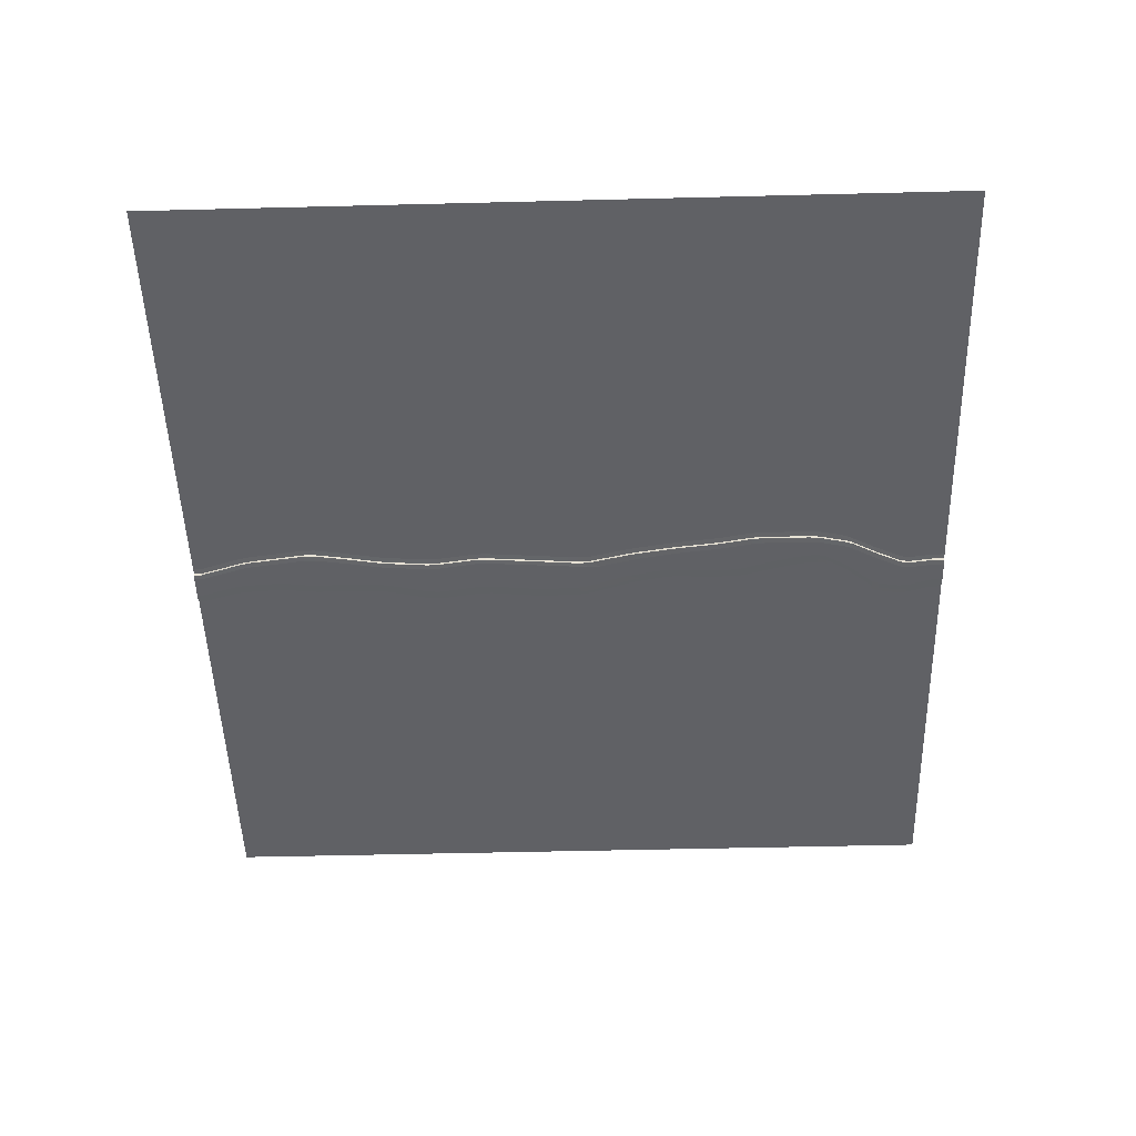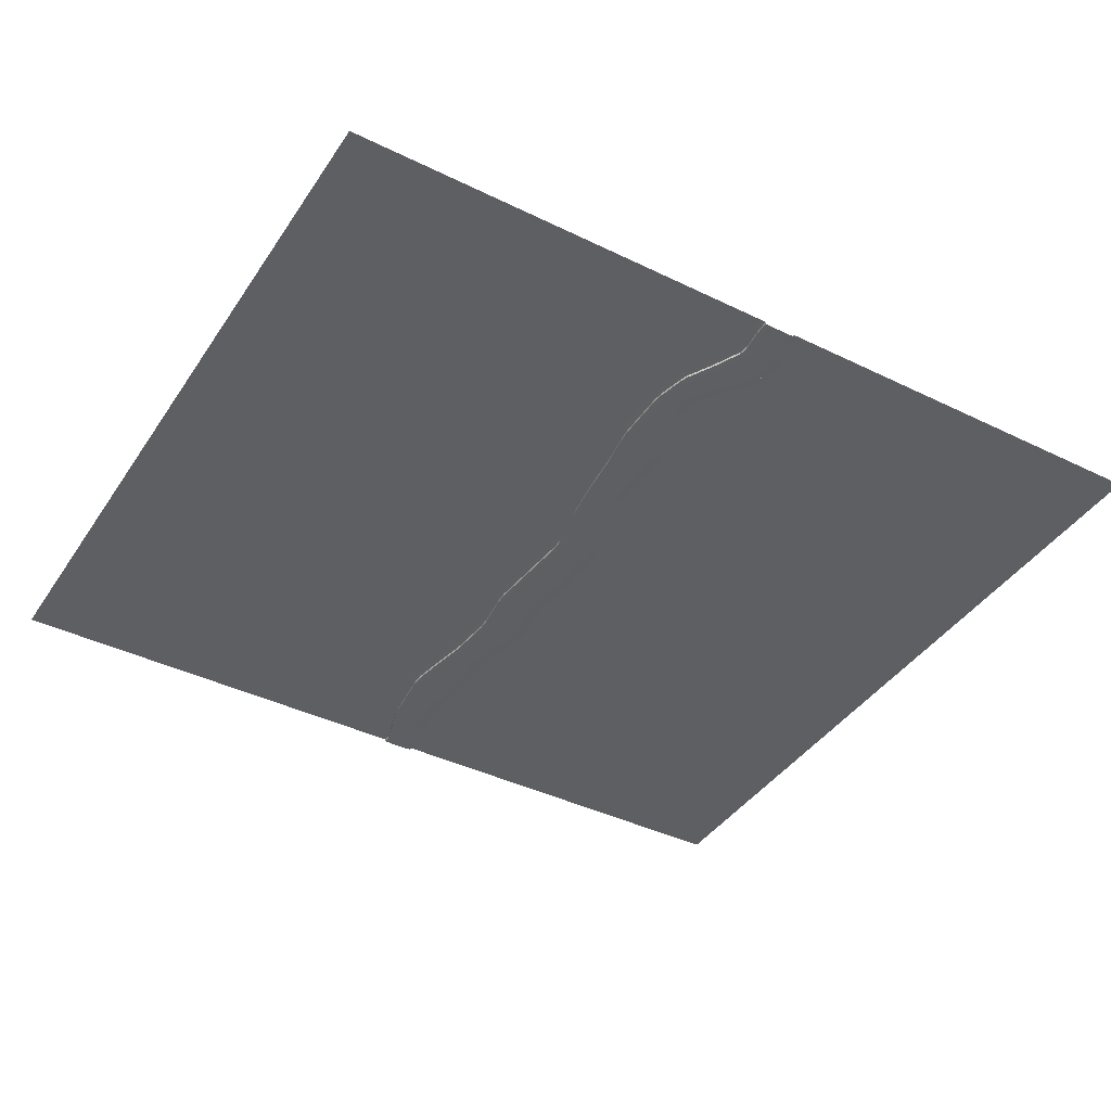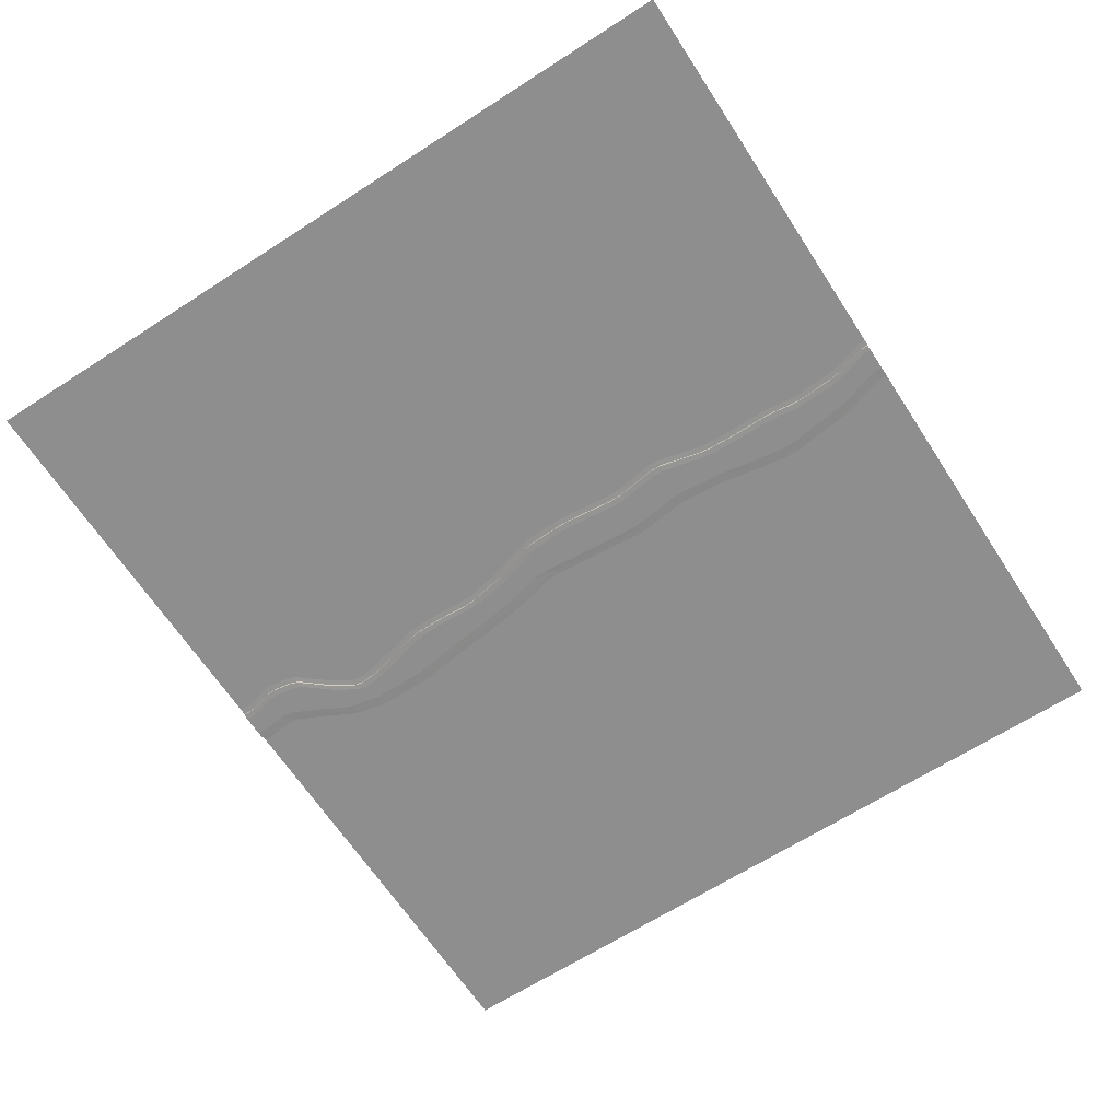
<metadata>
{"format":"obj","ext":"obj","renderer":"f3d","projection":"perspective","resolution":1024,"background":"white","views":[{"elev":-49.1,"azim":91.6,"up":"+Y"},{"elev":-40.8,"azim":149.2,"up":"+Y"},{"elev":-65.0,"azim":-57.0,"up":"+Y"}]}
</metadata>
<code>
o Plane.002_Plane.003
v -80.48 0 80
v 100 0 80
v -80.48 0 -80
v 100 0 -80
v -80.48 0 -77.6
v 100 0 -77.6
v -80.48 0 78.55
v 100 0 78.55
v 11.27 0 80
v 10.06 -0.05198 80
v 10.06 -0.05198 -80
v 11.19 0 -80
v 11.19 0 -77.6
v 10.06 -0.05198 -77.6
v 11.28 0 78.55
v 10.06 -0.05198 78.55
v 2.094 0 -80
v 3.363 -0.05198 -80
v 2.085 0 -77.6
v 3.363 -0.05198 -77.6
v 3.363 -0.05198 78.55
v 2.214 0 78.55
v 3.363 -0.05198 80
v 2.218 0 80
v 4.459 -0.5849 80
v 3.363 -0.5329 80
v 10.06 -0.5329 80
v 8.951 -0.5849 80
v 10.06 -0.5329 78.55
v 8.948 -0.5849 78.55
v 10.06 -0.5329 -77.6
v 8.847 -0.5849 -77.6
v 8.854 -0.5849 -80
v 10.06 -0.5329 -80
v 3.363 -0.5329 -80
v 4.579 -0.5849 -80
v 3.363 -0.5329 -77.6
v 4.586 -0.5849 -77.6
v 4.462 -0.5849 78.55
v 3.363 -0.5329 78.55
v 100 0 60.36
v 100 0 62.68
v -80.48 0 62.69
v -80.48 0 60.38
v 100 0 38.31
v 100 0 40.56
v -80.48 0 40.6
v -80.48 0 38.38
v 100 0 -66.32
v 100 0 -64.84
v -80.48 0 -64.96
v -80.48 0 -66.49
v -80.48 0 -46.96
v -80.48 0 -49.2
v 100 0 -49.23
v 100 0 -46.87
v -80.48 0 6.715
v -80.48 0 4.358
v 100 0 4.37
v 100 0 6.721
v -80.48 0 55.92
v -80.48 0 53.6
v 100 0 53.63
v 100 0 55.92
v -80.48 0 19.75
v -80.48 -0 17.46
v 100 0 17.45
v 100 0 19.76
v -80.48 0 29.85
v -80.48 0 27.66
v 100 0 27.66
v 100 0 29.92
v -80.48 0 -30.86
v -80.48 -0 -33.04
v 100 0 -33.13
v 100 0 -30.91
v -80.48 0 -12.85
v -80.48 0 -15.15
v 100 0 -14.94
v 100 0 -12.88
v -80.48 0 -2.786
v -80.48 -0 -4.602
v 100 0 -4.562
v 100 0 -2.26
v 100 0 -23.74
v 100 0 -21.53
v -80.48 0 -21.37
v -80.48 0 -23.81
v -80.48 0 71.96
v -80.48 0 69.83
v 100 0 69.79
v 100 0 72.04
v 100 0 -40.85
v 100 0 -38.62
v -80.48 0 -38.68
v -80.48 0 -40.72
v 100 0 -57.29
v 100 0 -55.98
v -80.48 0 -56.1
v -80.48 0 -57.36
v 100 0 -72.73
v 100 0 -70.81
v -80.48 0 -70.64
v -80.48 0 -72.65
v 100 0 45.9
v 100 0 48.16
v -80.48 0 48.19
v -80.48 0 45.85
v -80.48 0 -51.07
v -80.48 0 -52.97
v 100 0 -53.16
v 100 0 -51.06
v -80.48 0 2.231
v -80.48 0 0.1365
v 100 0 -0.1029
v 100 0 2.265
v 15.06 0 62.39
v 15.35 0 60.09
v 14.19 -0.05198 60.03
v 13.9 -0.05198 62.32
v 6.115 -0.05198 62.68
v 6.043 -0.05198 60.38
v 4.895 0 60.38
v 4.967 0 62.68
v 13.9 -0.5329 62.32
v 14.19 -0.5329 60.03
v 13.03 -0.5849 60.08
v 12.73 -0.5849 62.38
v 7.295 -0.5849 62.62
v 7.22 -0.5849 60.33
v 6.043 -0.5329 60.39
v 6.115 -0.5329 62.68
v 13.67 0 40.55
v 13.38 0 38.31
v 12.21 -0.05198 38.32
v 12.5 -0.05198 40.55
v 5.175 -0.05198 40.6
v 4.88 -0.05198 38.39
v 3.722 0 38.38
v 4.021 0 40.6
v 12.5 -0.5329 40.55
v 12.21 -0.5329 38.33
v 11.12 -0.5849 38.34
v 11.4 -0.5849 40.57
v 6.37 -0.5849 40.58
v 6.074 -0.5849 38.36
v 4.879 -0.5329 38.38
v 5.175 -0.5329 40.59
v 13.7 -0 -64.86
v 12.98 0 -66.3
v 11.86 -0.05198 -66.29
v 12.57 -0.05198 -64.89
v 3.2 -0.05198 -65
v 2.615 -0.05198 -66.45
v 1.289 0 -66.48
v 1.883 0 -64.98
v 12.56 -0.5329 -64.9
v 11.86 -0.5329 -66.3
v 10.58 -0.5849 -66.33
v 11.29 -0.5849 -64.91
v 4.459 -0.5849 -64.97
v 3.87 -0.5849 -66.4
v 2.618 -0.5329 -66.43
v 3.201 -0.5329 -65
v 18.27 0 -46.87
v 18.28 0 -49.23
v 17.06 -0.05198 -49.23
v 17.06 -0.05198 -46.87
v 10.51 -0.05198 -48.56
v 10.83 -0.05198 -50.79
v 9.555 0 -50.77
v 9.235 0 -48.53
v 17.06 -0.5329 -46.87
v 17.06 -0.5329 -49.22
v 15.82 -0.5849 -49.53
v 15.82 -0.5849 -47.19
v 11.74 -0.5849 -48.24
v 12.07 -0.5849 -50.48
v 10.83 -0.5329 -50.79
v 10.51 -0.5329 -48.56
v 13.13 0 6.72
v 12.94 0 4.371
v 11.78 -0.05198 4.373
v 11.97 -0.05198 6.718
v 3.005 -0.05198 6.65
v 2.927 -0.05198 4.297
v 1.749 0 4.297
v 1.828 -0 6.653
v 11.97 -0.5329 6.717
v 11.78 -0.5329 4.373
v 10.82 -0.5849 4.357
v 10.99 -0.5849 6.711
v 4.231 -0.5849 6.663
v 4.158 -0.5849 4.309
v 2.927 -0.5329 4.298
v 3.005 -0.5329 6.65
v 15.87 0 55.92
v 15.84 0 53.64
v 14.67 -0.05198 53.64
v 14.7 -0.05198 55.92
v 5.458 -0.05198 55.91
v 5.327 -0.05198 53.6
v 4.182 0 53.6
v 4.313 0 55.92
v 14.7 -0.5329 55.91
v 14.67 -0.5329 53.64
v 13.52 -0.5849 53.62
v 13.55 -0.5849 55.91
v 6.64 -0.5849 55.91
v 6.508 -0.5849 53.61
v 5.327 -0.5329 53.61
v 5.458 -0.5329 55.91
v 12.78 -0.05198 17.46
v 12.72 -0.05198 19.75
v 13.88 0 19.76
v 13.94 0 17.45
v 2.863 -0 16.63
v 2.825 -0 18.93
v 3.999 -0.05198 18.91
v 4.037 -0.05198 16.62
v 11.76 -0.5849 17.36
v 11.69 -0.5849 19.65
v 12.72 -0.5329 19.75
v 12.78 -0.5329 17.46
v 4.037 -0.5329 16.62
v 4 -0.5329 18.91
v 5.22 -0.5849 19.03
v 5.26 -0.5849 16.73
v 16.83 0 -30.92
v 17.13 0 -33.12
v 15.93 -0.05198 -33.11
v 15.63 -0.05198 -30.92
v 7.507 -0.05198 -35.7
v 7.798 -0.05198 -37.86
v 6.562 0 -37.81
v 6.275 0 -35.63
v 15.63 -0.5329 -30.92
v 15.93 -0.5329 -33.1
v 14.72 -0.5849 -33.8
v 14.42 -0.5849 -31.64
v 8.579 -0.5849 -35.07
v 8.88 -0.5849 -37.22
v 7.797 -0.5329 -37.86
v 7.507 -0.5329 -35.7
v 14.4 0 -12.89
v 14.78 0 -14.94
v 13.59 -0.05198 -14.92
v 13.22 -0.05198 -12.9
v 7.687 -0.05198 -21.15
v 7.806 -0.05198 -23.46
v 6.586 0 -23.34
v 6.465 0 -21.02
v 13.22 -0.5329 -12.91
v 13.59 -0.5329 -14.91
v 12.45 -0.5849 -16.59
v 12.07 -0.5849 -14.62
v 8.713 -0.5849 -19.64
v 8.835 -0.5849 -21.96
v 7.805 -0.5329 -23.47
v 7.689 -0.5329 -21.16
v 11.63 -0.05198 27.66
v 11.56 -0.05198 29.91
v 12.72 0 29.92
v 12.79 0 27.66
v 2.85 -0.05198 29.84
v 2.759 -0.05198 27.67
v 1.589 -0 27.66
v 1.682 0 29.85
v 10.56 -0.5849 27.67
v 10.48 -0.5849 29.89
v 11.56 -0.5329 29.9
v 11.63 -0.5329 27.66
v 4.077 -0.5849 29.87
v 3.984 -0.5849 27.67
v 2.759 -0.5329 27.67
v 2.851 -0.5329 29.85
v 11.34 -0.05198 -4.541
v 11.23 -0.05198 -2.243
v 12.4 0 -2.255
v 12.52 0 -4.554
v 5.348 0 -14.89
v 4.907 0 -13.05
v 6.145 -0.05198 -13.22
v 6.575 -0.05198 -15.03
v 10.29 -0.5849 -6.845
v 10.17 -0.5849 -4.499
v 11.24 -0.5329 -2.217
v 11.34 -0.5329 -4.533
v 6.574 -0.5329 -15.02
v 6.151 -0.5329 -13.25
v 7.058 -0.5849 -11.29
v 7.479 -0.5849 -13.02
v 14.86 -0.05198 -23.73
v 14.59 -0.05198 -21.55
v 15.78 0 -21.54
v 16.06 0 -23.74
v 6.208 0 -31.57
v 6.258 0 -29.12
v 7.48 -0.05198 -29.23
v 7.433 -0.05198 -31.68
v 13.69 -0.5849 -24.98
v 13.41 -0.5849 -22.83
v 14.59 -0.5329 -21.56
v 14.86 -0.5329 -23.73
v 7.433 -0.5329 -31.68
v 7.481 -0.5329 -29.22
v 8.515 -0.5849 -28.09
v 8.476 -0.5849 -30.57
v 13.25 -0.05198 67.33
v 12.82 -0.05198 69.41
v 13.93 0 69.82
v 14.36 0 67.74
v 4.504 0 69.83
v 4.149 0 71.95
v 5.304 -0.05198 71.94
v 5.655 -0.05198 69.83
v 12.02 -0.5849 67.72
v 11.58 -0.5849 69.84
v 12.82 -0.5329 69.41
v 13.25 -0.5329 67.32
v 5.655 -0.5329 69.84
v 5.304 -0.5329 71.94
v 6.511 -0.5849 71.54
v 6.862 -0.5849 69.44
v 8.131 0 -43.74
v 7.619 0 -41.7
v 8.882 -0.05198 -41.76
v 9.395 -0.05198 -43.77
v 9.395 -0.5329 -43.77
v 8.882 -0.5329 -41.76
v 10.05 -0.5849 -41.31
v 10.57 -0.5849 -43.33
v 17.06 -0.05198 -40.85
v 16.88 -0.05198 -38.63
v 18.08 0 -38.62
v 18.26 0 -40.85
v 15.82 -0.5849 -41.31
v 15.64 -0.5849 -39.13
v 16.88 -0.5329 -38.64
v 17.06 -0.5329 -40.84
v 15.09 -0.05198 -60.22
v 15.63 -0.05198 -58.7
v 17.12 -0 -57.75
v 16.57 -0 -59.35
v 6.436 0 -59.49
v 7.279 0 -58.29
v 8.623 -0.05198 -58.33
v 7.799 -0.05198 -59.5
v 13.93 -0.5849 -60.09
v 14.44 -0.5849 -58.67
v 15.62 -0.5329 -58.72
v 15.1 -0.5329 -60.21
v 7.798 -0.5329 -59.5
v 8.625 -0.5329 -58.33
v 9.731 -0.5849 -58.36
v 8.885 -0.5849 -59.61
v 9.465 -0.05198 -72.71
v 9.709 -0.05198 -70.83
v 10.85 0 -70.82
v 10.61 0 -72.72
v 0.6908 0 -72.64
v 0.5737 0 -70.65
v 1.881 -0.05198 -70.67
v 1.994 -0.05198 -72.64
v 8.234 -0.5849 -72.69
v 8.492 -0.5849 -70.79
v 9.711 -0.5329 -70.83
v 9.464 -0.5329 -72.7
v 1.995 -0.5329 -72.64
v 1.878 -0.5329 -70.69
v 3.114 -0.5849 -70.73
v 3.24 -0.5849 -72.66
v 13.48 -0.05198 45.91
v 13.85 -0.05198 48.15
v 15.03 0 48.16
v 14.65 0 45.9
v 4.233 0 45.85
v 4.262 0 48.19
v 5.408 -0.05198 48.19
v 5.381 -0.05198 45.86
v 12.35 -0.5849 45.89
v 12.72 -0.5849 48.17
v 13.85 -0.5329 48.16
v 13.48 -0.5329 45.91
v 5.381 -0.5329 45.86
v 5.409 -0.5329 48.18
v 6.592 -0.5849 48.18
v 6.567 -0.5849 45.87
v 16.87 -0.05198 -53.11
v 17.06 -0.05198 -51.06
v 18.29 0 -51.06
v 18.1 -0 -53.15
v 9.351 0 -54.94
v 9.701 0 -53.07
v 10.98 -0.05198 -53.1
v 10.65 -0.05198 -54.97
v 15.63 -0.5849 -53.45
v 15.81 -0.5849 -51.47
v 17.06 -0.5329 -51.05
v 16.87 -0.5329 -53.08
v 10.64 -0.5329 -54.97
v 10.98 -0.5329 -53.1
v 12.23 -0.5849 -52.68
v 11.88 -0.5849 -54.61
v 11.41 -0.05198 -0.09661
v 11.61 -0.05198 2.266
v 12.77 0 2.265
v 12.58 0 -0.1014
v 2.329 0 -4.844
v 1.996 0 -2.742
v 3.184 -0.05198 -2.817
v 3.515 -0.05198 -4.9
v 10.45 -0.5849 -0.6883
v 10.62 -0.5849 1.692
v 11.61 -0.5329 2.272
v 11.41 -0.5329 -0.09367
v 3.514 -0.5329 -4.898
v 3.184 -0.5329 -2.822
v 4.408 -0.5849 -2.084
v 4.748 -0.5849 -4.149
f 14 11 34 31
f 364 20 19 361
f 10 16 29 27
f 104 361 19 5
f 25 28 30 39
f 392 111 98 343
f 18 20 37 35
f 368 31 32 365
f 21 23 26 40
f 39 323 322 40
f 38 32 33 36
f 118 41 64 197
f 13 6 4 12
f 29 319 318 30
f 312 117 120 309
f 121 316 321 132
f 324 129 132 321
f 44 123 204 61
f 90 313 124 43
f 119 200 205 126
f 344 97 50 149
f 388 145 148 385
f 108 377 140 47
f 48 139 268 69
f 135 262 271 142
f 54 171 394 109
f 356 161 164 353
f 100 345 156 51
f 52 155 362 103
f 151 358 367 158
f 150 49 102 359
f 146 143 270 273
f 340 173 176 337
f 228 193 196 225
f 185 220 225 196
f 62 203 378 107
f 183 406 415 190
f 66 217 188 57
f 316 121 124 313
f 320 125 128 317
f 130 127 208 209
f 134 45 72 263
f 210 387 386 211
f 272 223 222 269
f 74 235 326 95
f 274 227 226 275
f 231 334 339 238
f 216 67 60 181
f 182 59 116 407
f 169 328 329 180
f 166 55 112 391
f 328 169 172 325
f 78 251 298 87
f 300 233 236 297
f 233 300 305 244
f 308 241 244 305
f 88 297 236 73
f 292 257 260 289
f 249 284 289 260
f 114 409 282 81
f 247 294 303 254
f 82 281 252 77
f 384 141 144 381
f 380 137 140 377
f 264 71 68 215
f 416 287 286 413
f 7 22 314 89
f 420 291 290 417
f 396 347 346 393
f 280 83 80 245
f 296 85 76 229
f 412 283 282 409
f 258 255 302 307
f 288 253 256 285
f 284 249 252 281
f 21 315 314 22
f 5 19 17 3
f 372 38 37 369
f 1 24 22 7
f 376 105 46 133
f 332 177 180 329
f 304 237 240 301
f 230 75 94 335
f 242 239 338 331
f 246 79 86 295
f 153 348 353 164
f 400 351 350 397
f 110 393 346 99
f 404 355 354 401
f 15 8 92 311
f 58 187 410 113
f 162 159 366 371
f 352 157 160 349
f 348 153 156 345
f 137 380 385 148
f 202 379 378 203
f 198 63 106 375
f 206 383 382 207
f 266 219 218 267
f 178 175 398 403
f 336 93 56 165
f 96 325 172 53
f 167 390 399 174
f 360 101 6 13
f 70 267 218 65
f 194 191 414 419
f 224 189 192 221
f 220 185 188 217
f 408 115 84 279
f 9 15 16 10
f 357 14 31 368
f 13 12 11 14
f 20 18 17 19
f 20 364 369 37
f 23 21 22 24
f 27 29 30 28
f 372 365 32 38
f 31 34 33 32
f 38 36 35 37
f 25 39 40 26
f 118 197 200 119
f 122 201 204 123
f 126 205 208 127
f 130 209 212 131
f 134 263 262 135
f 138 265 268 139
f 142 271 270 143
f 146 273 276 147
f 150 359 358 151
f 154 363 362 155
f 158 367 366 159
f 162 371 370 163
f 265 138 147 276
f 344 149 152 341
f 182 407 406 183
f 186 411 410 187
f 190 415 414 191
f 194 419 418 195
f 309 120 125 320
f 201 122 131 212
f 324 317 128 129
f 376 133 136 373
f 261 214 223 272
f 219 266 275 226
f 274 269 222 227
f 296 229 232 293
f 373 136 141 384
f 388 381 144 145
f 170 395 394 171
f 230 335 334 231
f 234 327 326 235
f 238 339 338 239
f 242 331 330 243
f 246 295 294 247
f 250 299 298 251
f 254 303 302 255
f 258 307 306 259
f 178 403 402 179
f 166 391 390 167
f 174 399 398 175
f 405 278 287 416
f 283 412 417 290
f 420 413 286 291
f 15 311 310 16
f 277 248 253 288
f 299 250 259 306
f 292 285 256 257
f 408 279 278 405
f 16 310 319 29
f 315 21 40 322
f 39 30 318 323
f 392 343 342 389
f 327 234 243 330
f 280 245 248 277
f 293 232 237 304
f 308 301 240 241
f 389 342 351 400
f 347 396 401 354
f 404 397 350 355
f 360 13 14 357
f 341 152 157 352
f 363 154 163 370
f 356 349 160 161
f 336 165 168 333
f 199 374 383 206
f 379 202 211 386
f 210 207 382 387
f 264 215 214 261
f 333 168 173 340
f 395 170 179 402
f 332 337 176 177
f 216 181 184 213
f 213 184 189 224
f 411 186 195 418
f 228 221 192 193
f 198 375 374 199
f 9 2 8 15
f 358 359 360 357
f 362 363 364 361
f 366 367 368 365
f 370 371 372 369
f 310 311 312 309
f 118 119 120 117
f 314 315 316 313
f 122 123 124 121
f 318 319 320 317
f 126 127 128 125
f 322 323 324 321
f 130 131 132 129
f 374 375 376 373
f 134 135 136 133
f 378 379 380 377
f 138 139 140 137
f 382 383 384 381
f 142 143 144 141
f 386 387 388 385
f 146 147 148 145
f 342 343 344 341
f 150 151 152 149
f 346 347 348 345
f 154 155 156 153
f 350 351 352 349
f 158 159 160 157
f 354 355 356 353
f 162 163 164 161
f 266 267 268 265
f 274 275 276 273
f 214 215 216 213
f 182 183 184 181
f 218 219 220 217
f 186 187 188 185
f 222 223 224 221
f 190 191 192 189
f 226 227 228 225
f 194 195 196 193
f 198 199 200 197
f 202 203 204 201
f 206 207 208 205
f 210 211 212 209
f 262 263 264 261
f 270 271 272 269
f 326 327 328 325
f 170 171 172 169
f 294 295 296 293
f 230 231 232 229
f 298 299 300 297
f 234 235 236 233
f 302 303 304 301
f 238 239 240 237
f 306 307 308 305
f 242 243 244 241
f 278 279 280 277
f 246 247 248 245
f 282 283 284 281
f 250 251 252 249
f 286 287 288 285
f 254 255 256 253
f 290 291 292 289
f 258 259 260 257
f 330 331 332 329
f 178 179 180 177
f 334 335 336 333
f 166 167 168 165
f 338 339 340 337
f 174 175 176 173
f 406 407 408 405
f 410 411 412 409
f 414 415 416 413
f 418 419 420 417
f 390 391 392 389
f 394 395 396 393
f 398 399 400 397
f 402 403 404 401
f 359 102 101 360
f 367 358 357 368
f 91 312 311 92
f 309 320 319 310
f 103 362 361 104
f 363 370 369 364
f 313 90 89 314
f 321 316 315 322
f 317 324 323 318
f 371 366 365 372
f 41 118 117 42
f 119 126 125 120
f 63 198 197 64
f 199 206 205 200
f 131 122 121 132
f 123 44 43 124
f 211 202 201 212
f 203 62 61 204
f 127 130 129 128
f 207 210 209 208
f 375 106 105 376
f 45 134 133 46
f 383 374 373 384
f 135 142 141 136
f 71 264 263 72
f 261 272 271 262
f 147 138 137 148
f 379 386 385 380
f 275 266 265 276
f 107 378 377 108
f 139 48 47 140
f 267 70 69 268
f 387 382 381 388
f 143 146 145 144
f 269 274 273 270
f 343 98 97 344
f 49 150 149 50
f 351 342 341 352
f 151 158 157 152
f 163 154 153 164
f 347 354 353 348
f 99 346 345 100
f 155 52 51 156
f 355 350 349 356
f 159 162 161 160
f 165 56 55 166
f 111 392 391 112
f 339 334 333 340
f 167 174 173 168
f 335 94 93 336
f 389 400 399 390
f 53 172 171 54
f 393 110 109 394
f 95 326 325 96
f 401 396 395 402
f 169 180 179 170
f 327 330 329 328
f 177 176 175 178
f 397 404 403 398
f 331 338 337 332
f 215 68 67 216
f 59 182 181 60
f 223 214 213 224
f 183 190 189 184
f 115 408 407 116
f 405 416 415 406
f 195 186 185 196
f 219 226 225 220
f 65 218 217 66
f 187 58 57 188
f 417 412 411 418
f 409 114 113 410
f 227 222 221 228
f 191 194 193 192
f 413 420 419 414
f 303 294 293 304
f 231 238 237 232
f 295 86 85 296
f 75 230 229 76
f 243 234 233 244
f 299 306 305 300
f 87 298 297 88
f 235 74 73 236
f 307 302 301 308
f 239 242 241 240
f 279 84 83 280
f 79 246 245 80
f 287 278 277 288
f 247 254 253 248
f 259 250 249 260
f 283 290 289 284
f 81 282 281 82
f 251 78 77 252
f 291 286 285 292
f 255 258 257 256
f 312 91 42 117

</code>
